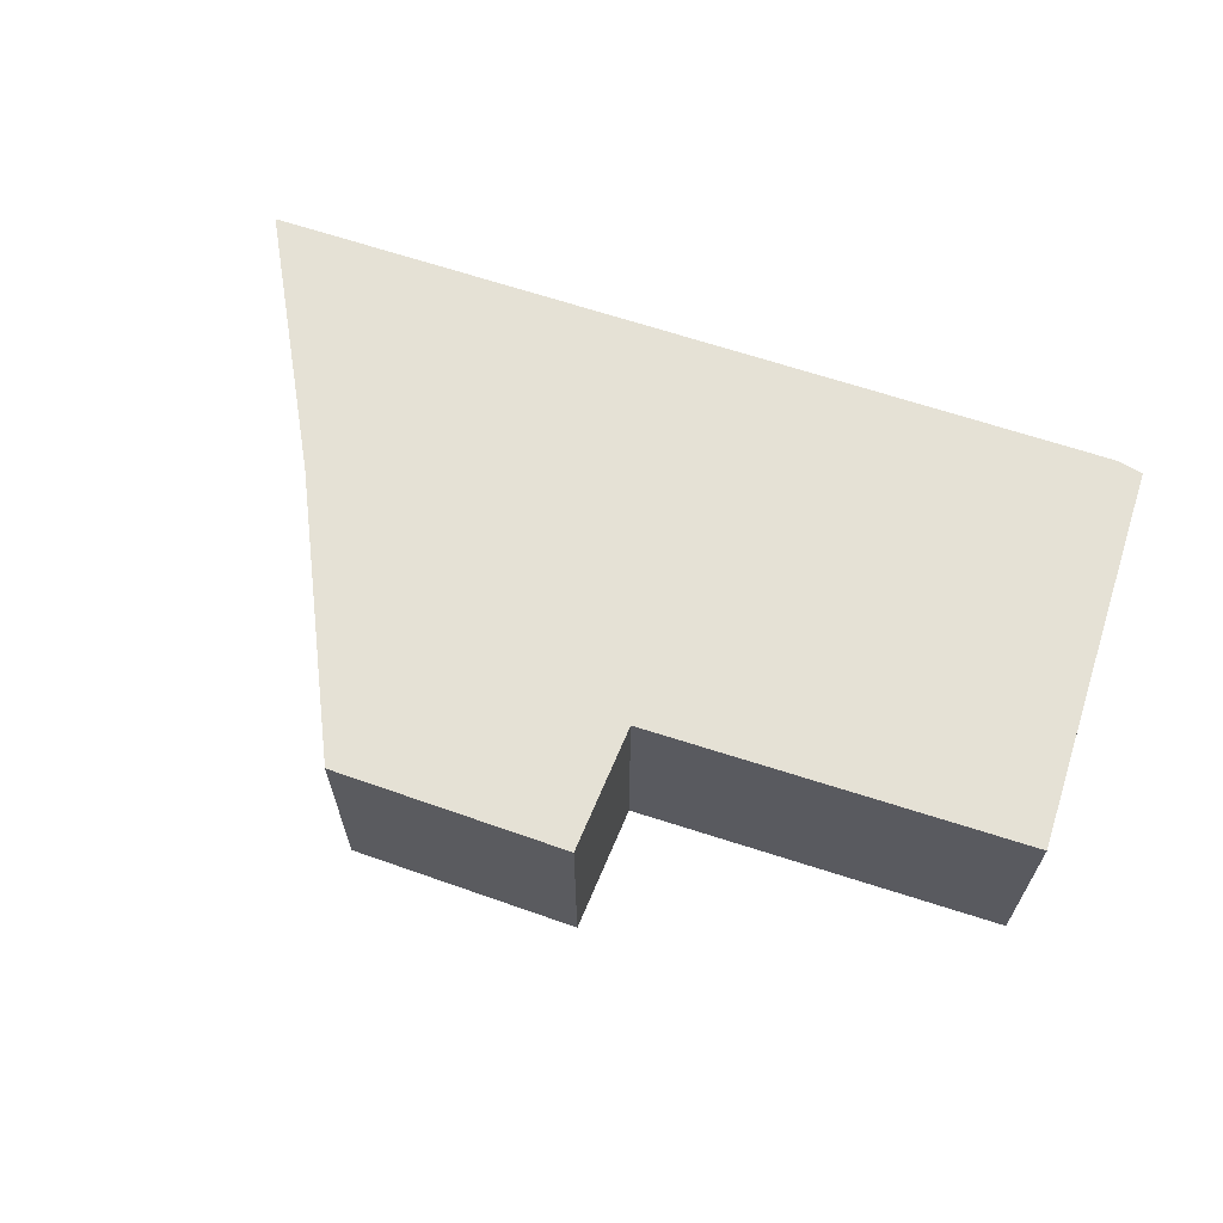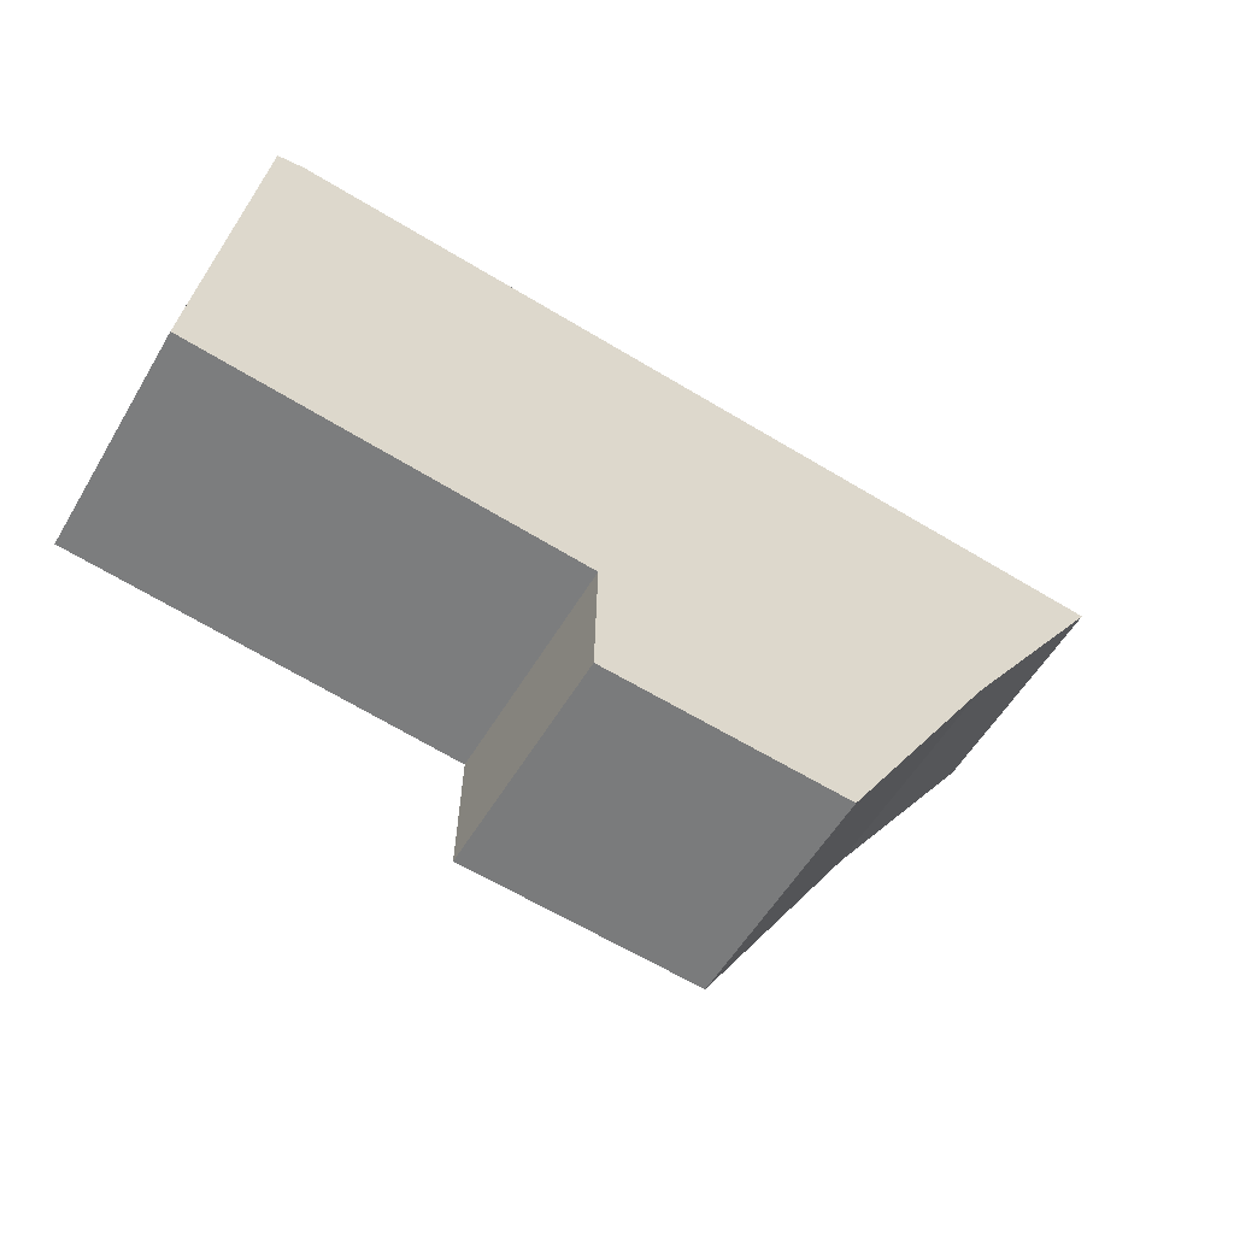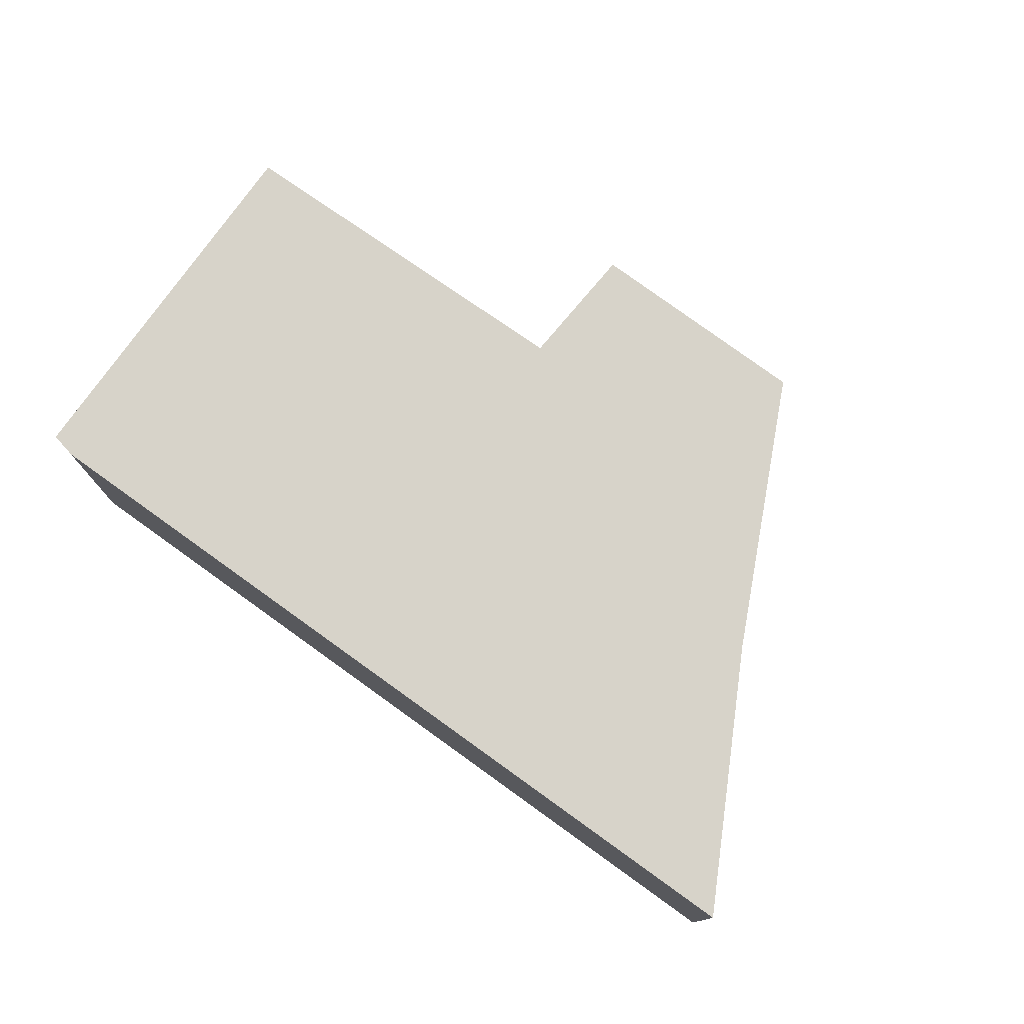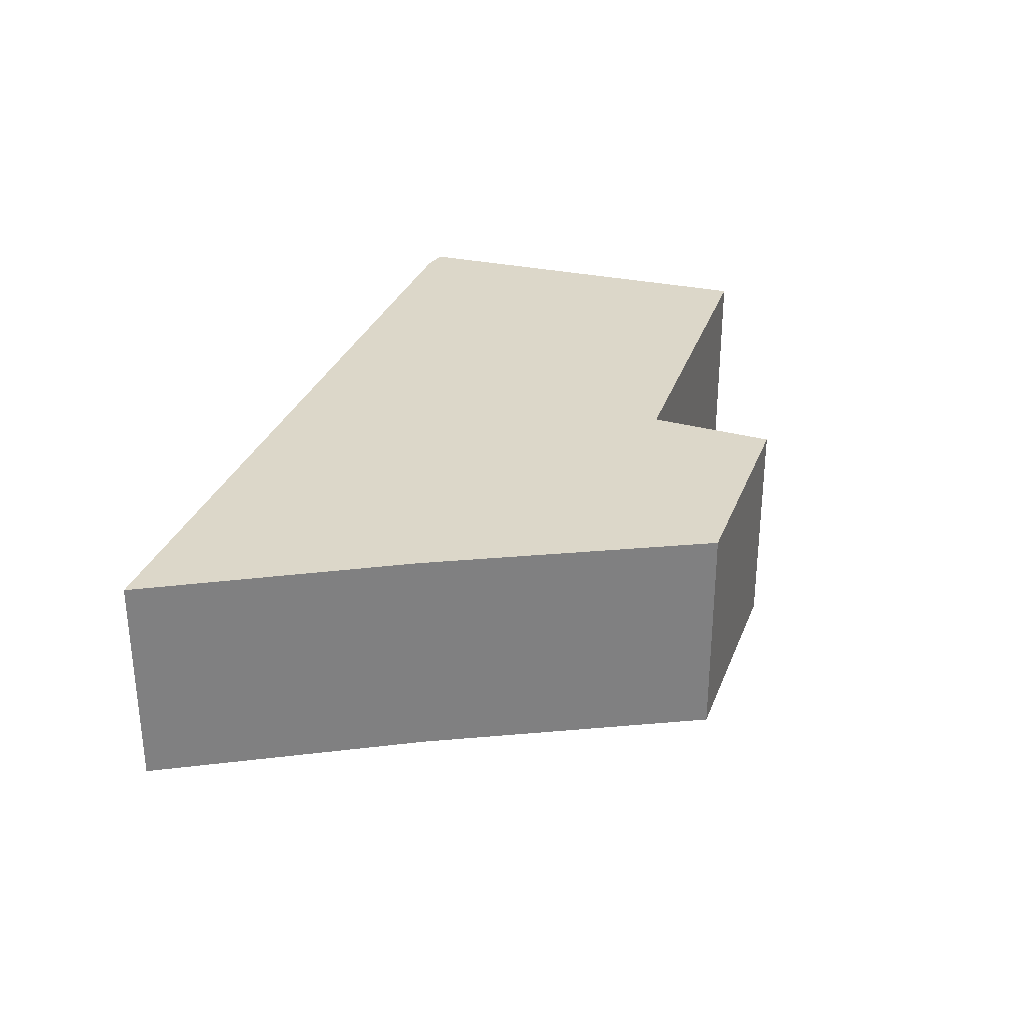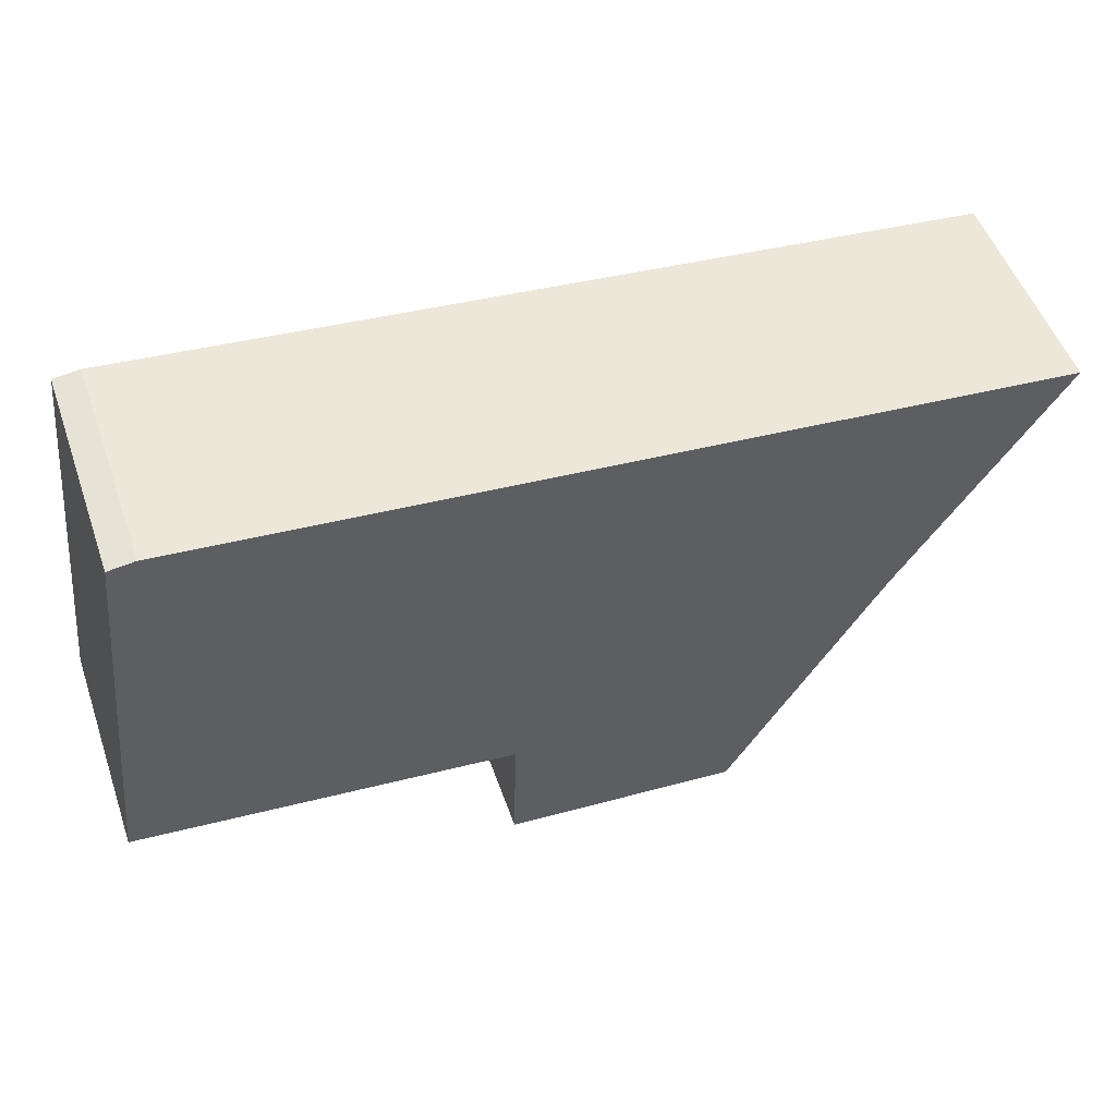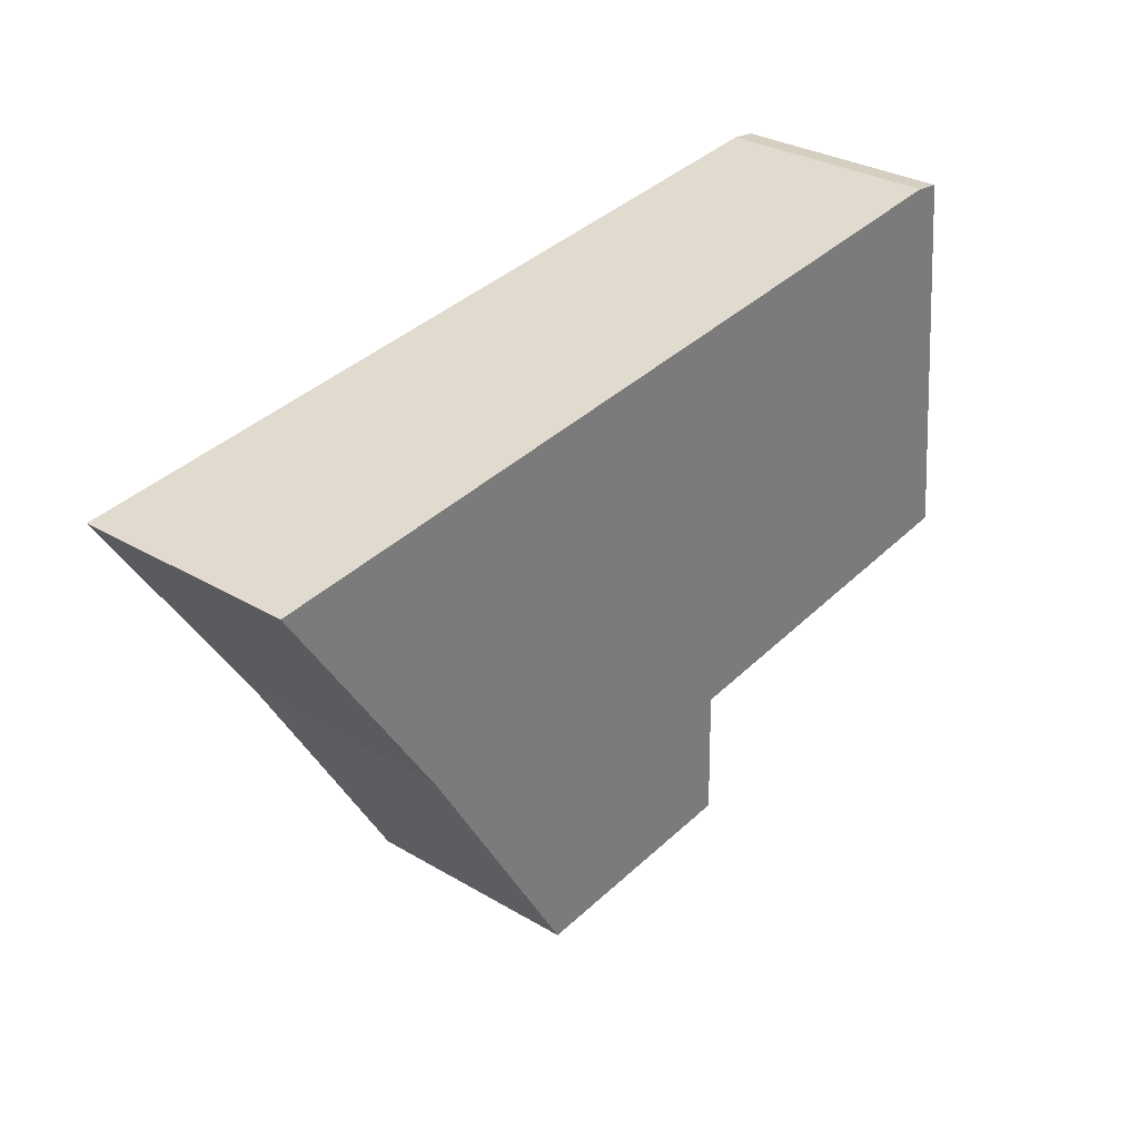
<metadata>
{"format":"obj","ext":"obj","renderer":"f3d","projection":"perspective","resolution":1024,"background":"white","views":[{"elev":64.9,"azim":-156.0,"up":"+Y"},{"elev":-56.6,"azim":-30.5,"up":"+Z"},{"elev":76.3,"azim":41.0,"up":"+Y"},{"elev":30.3,"azim":113.3,"up":"+Y"},{"elev":51.6,"azim":-19.1,"up":"+Z"},{"elev":31.0,"azim":130.2,"up":"+Z"}]}
</metadata>
<code>
v  0.585 3.156 5.568
v  5.397 3.156 -0.566
v  0 3.156 1.932e-16
v  0.964 3.156 5.617
v  13.15 3.156 4.487
v  10.9 3.156 1.057
v  8.688 3.156 -2.67
v  5.356 3.156 -2.411
v  5.356 1.476e-16 -2.411
v  5.397 3.466e-17 -0.566
v  0 0 0
v  0.585 -3.409e-16 5.568
v  8.688 1.635e-16 -2.67
v  0.964 -3.439e-16 5.617
v  13.15 -2.747e-16 4.487
v  10.9 -6.472e-17 1.057
g defaultobject
f 1 2 3
f 2 1 4
f 2 4 5
f 2 5 6
f 2 6 7
f 7 8 2
f 9 2 8
f 2 9 10
f 11 1 3
f 1 11 12
f 10 3 2
f 3 10 11
f 13 8 7
f 8 13 9
f 12 4 1
f 4 12 14
f 14 5 4
f 5 14 15
f 15 6 5
f 6 15 16
f 16 7 6
f 7 16 13
f 13 10 9
f 10 12 11
f 12 10 14
f 14 10 15
f 15 10 16
f 16 10 13

</code>
